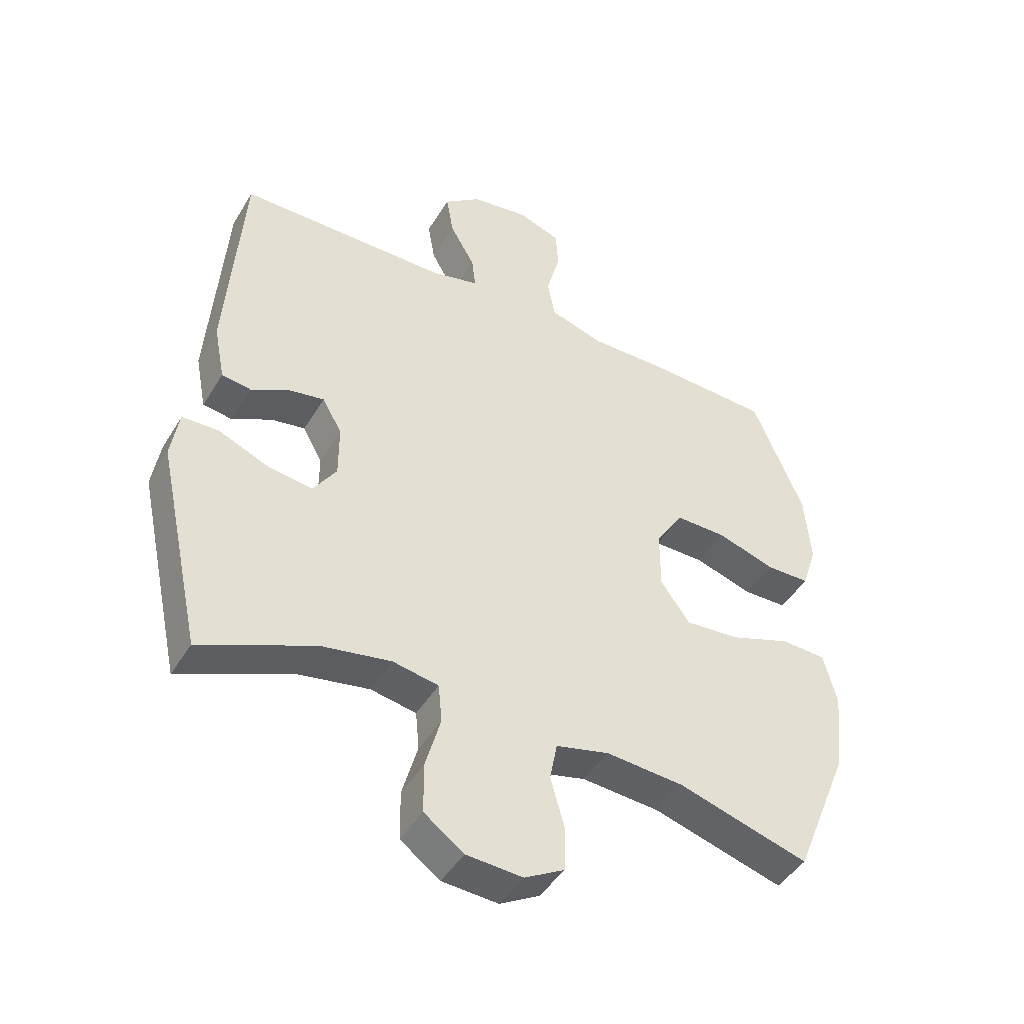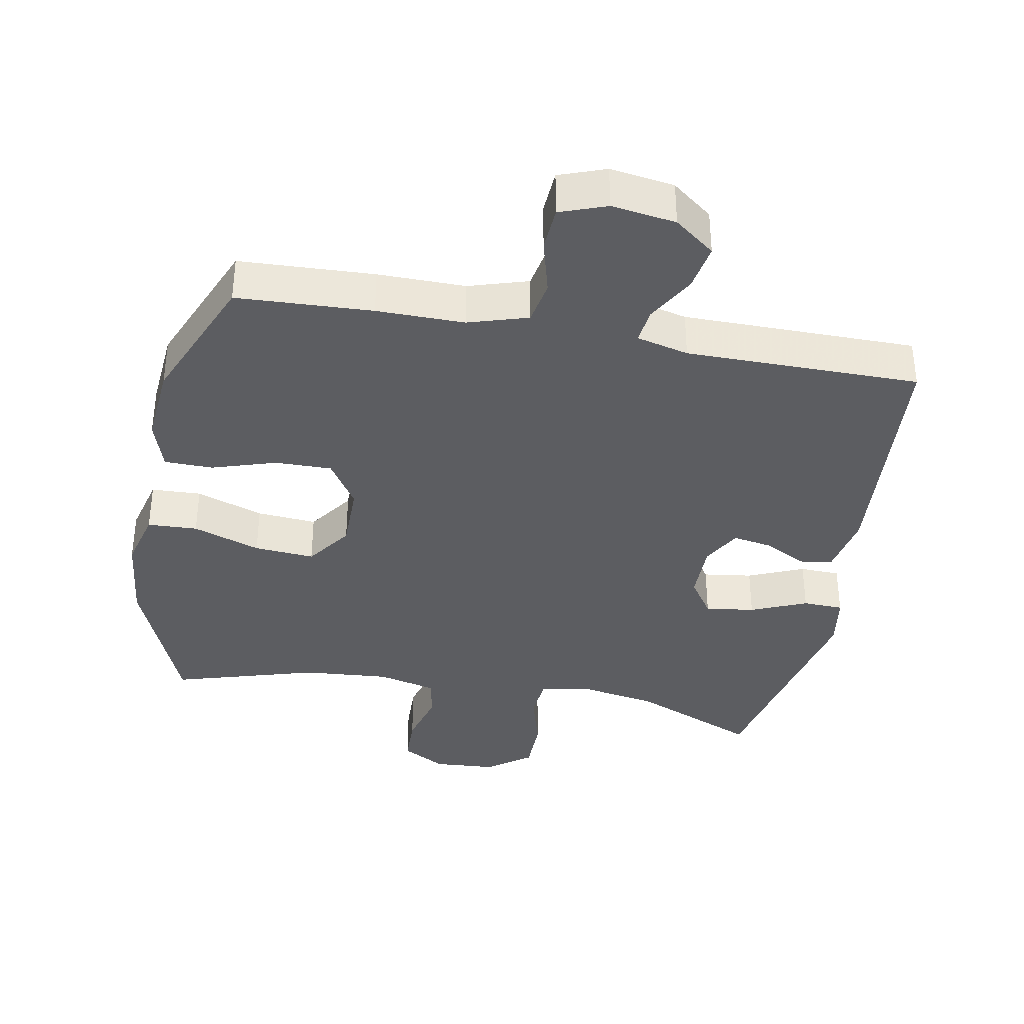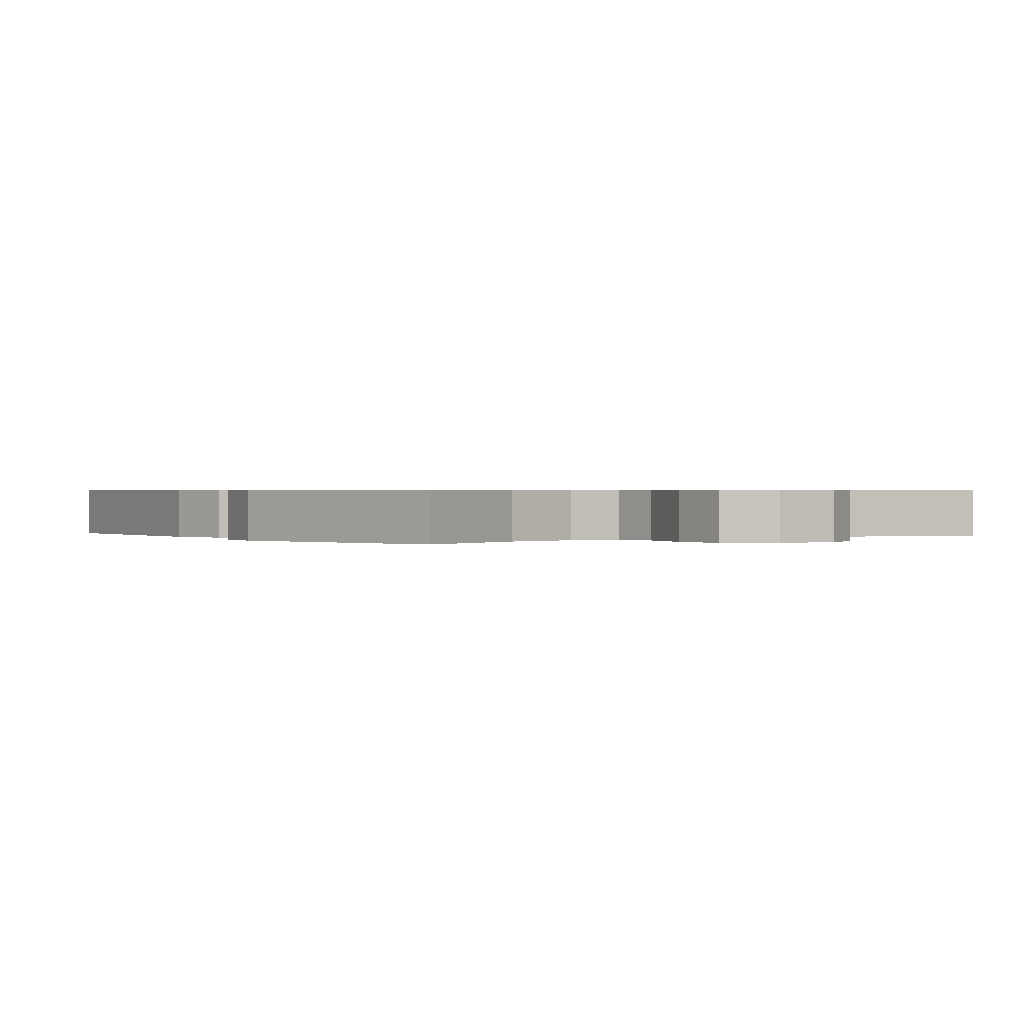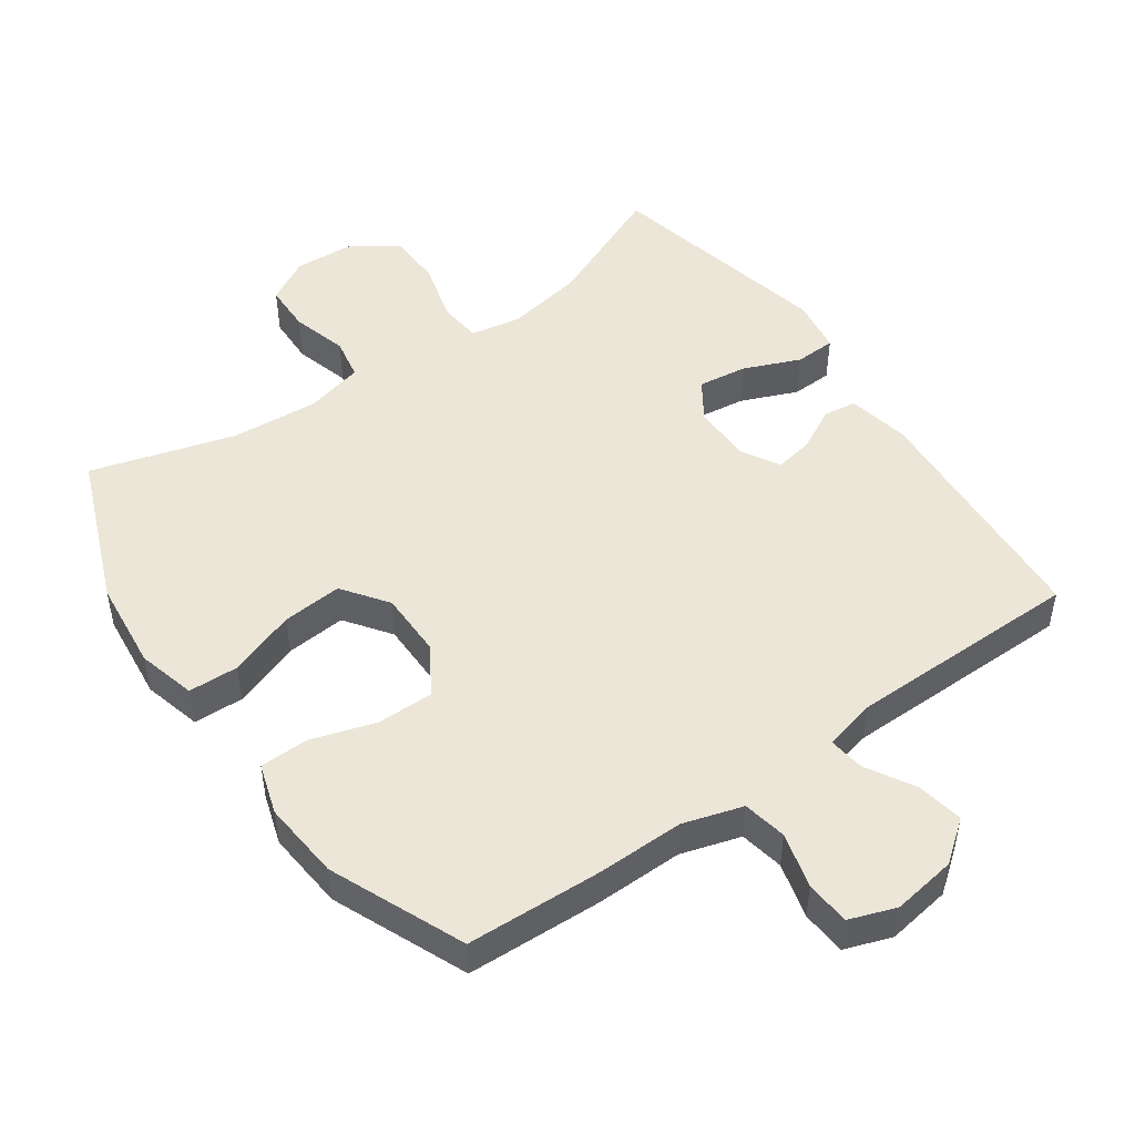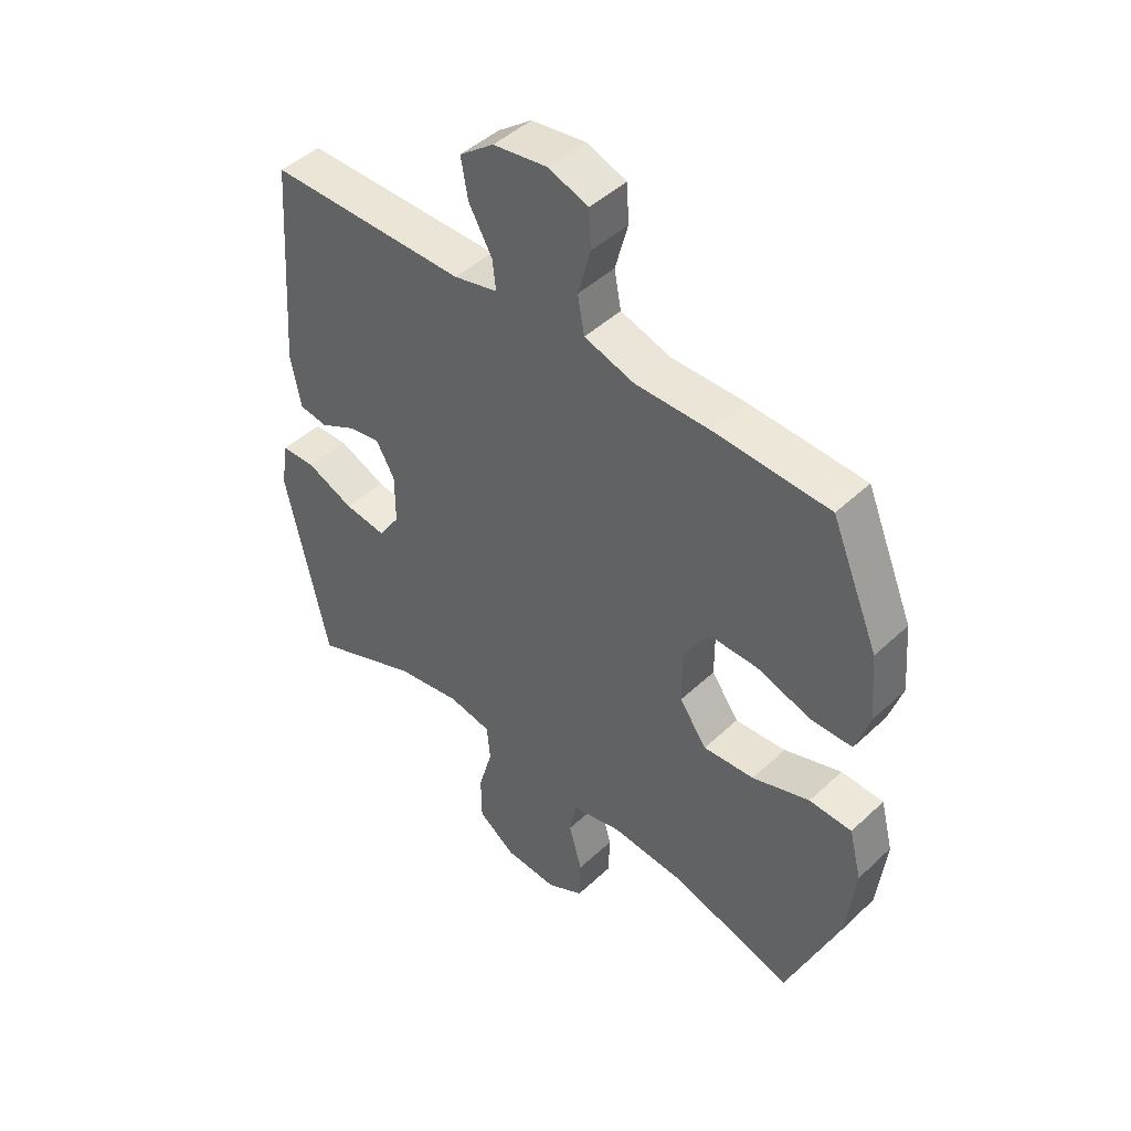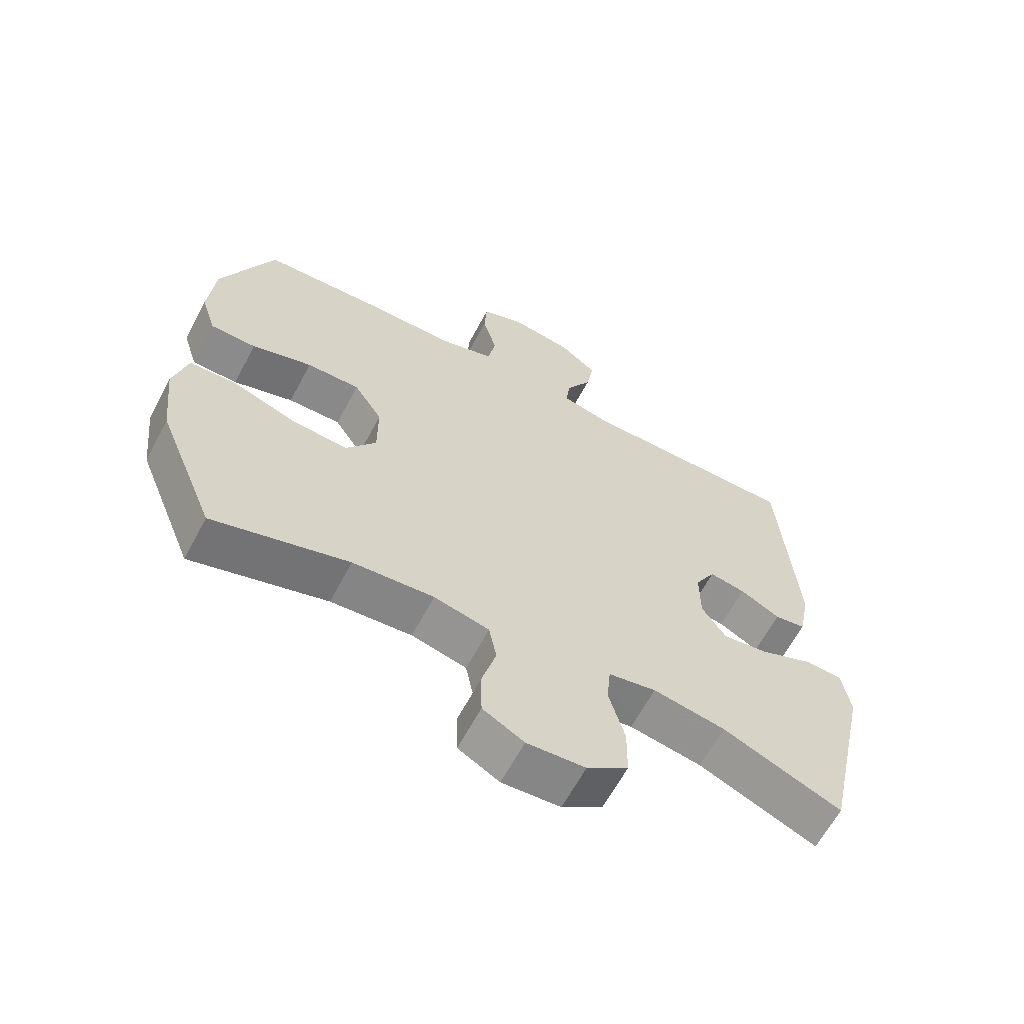
<metadata>
{"format":"obj","ext":"obj","renderer":"f3d","projection":"perspective","resolution":1024,"background":"white","views":[{"elev":-45.0,"azim":150.7,"up":"+Z"},{"elev":-37.0,"azim":-10.5,"up":"+Y"},{"elev":0.5,"azim":144.2,"up":"+Y"},{"elev":49.1,"azim":-35.3,"up":"+Y"},{"elev":46.1,"azim":-136.8,"up":"+Z"},{"elev":-63.5,"azim":-28.0,"up":"+Z"}]}
</metadata>
<code>
v -0.5 0.07 -0.5
v -0.591 0.07 -0.276
v -0.606 0.07 -0.142
v -0.584 0.07 -0.056
v -0.51 0.07 -0.053
v -0.41 0.07 -0.088
v -0.321 0.07 -0.095
v -0.273 0.07 -0.028
v -0.273 0.07 0.07
v -0.318 0.07 0.14
v -0.402 0.07 0.139
v -0.497 0.07 0.109
v -0.569 0.07 0.11
v -0.593 0.07 0.185
v -0.583 0.07 0.302
v -0.5 0.07 0.5
v -0.3 0.07 0.509
v -0.17 0.07 0.508
v -0.082 0.07 0.535
v -0.07 0.07 0.6
v -0.092 0.07 0.682
v -0.088 0.07 0.748
v -0.019 0.07 0.773
v 0.076 0.07 0.759
v 0.136 0.07 0.713
v 0.124 0.07 0.644
v 0.083 0.07 0.572
v 0.077 0.07 0.52
v 0.154 0.07 0.501
v 0.5 0.07 0.5
v 0.526 0.07 0.135
v 0.508 0.07 0.043
v 0.459 0.07 0.036
v 0.396 0.07 0.069
v 0.339 0.07 0.079
v 0.307 0.07 0.022
v 0.307 0.07 -0.065
v 0.345 0.07 -0.122
v 0.418 0.07 -0.112
v 0.501 0.07 -0.077
v 0.561 0.07 -0.079
v 0.574 0.07 -0.16
v 0.5 0.07 -0.5
v 0.313 0.07 -0.421
v 0.199 0.07 -0.401
v 0.124 0.07 -0.415
v 0.118 0.07 -0.478
v 0.143 0.07 -0.567
v 0.142 0.07 -0.648
v 0.077 0.07 -0.695
v -0.015 0.07 -0.701
v -0.08 0.07 -0.665
v -0.082 0.07 -0.593
v -0.059 0.07 -0.51
v -0.071 0.07 -0.448
v -0.158 0.07 -0.427
v -0.286 0.07 -0.437
v -0.5 0 -0.5
v -0.591 0 -0.276
v -0.606 0 -0.142
v -0.584 0 -0.056
v -0.51 0 -0.053
v -0.41 0 -0.088
v -0.321 0 -0.095
v -0.273 0 -0.028
v -0.273 0 0.07
v -0.318 0 0.14
v -0.402 0 0.139
v -0.497 0 0.109
v -0.569 0 0.11
v -0.593 0 0.185
v -0.583 0 0.302
v -0.5 0 0.5
v -0.3 0 0.509
v -0.17 0 0.508
v -0.082 0 0.535
v -0.07 0 0.6
v -0.092 0 0.682
v -0.088 0 0.748
v -0.019 0 0.773
v 0.076 0 0.759
v 0.136 0 0.713
v 0.124 0 0.644
v 0.083 0 0.572
v 0.077 0 0.52
v 0.154 0 0.501
v 0.5 0 0.5
v 0.526 0 0.135
v 0.508 0 0.043
v 0.459 0 0.036
v 0.396 0 0.069
v 0.339 0 0.079
v 0.307 0 0.022
v 0.307 0 -0.065
v 0.345 0 -0.122
v 0.418 0 -0.112
v 0.501 0 -0.077
v 0.561 0 -0.079
v 0.574 0 -0.16
v 0.5 0 -0.5
v 0.313 0 -0.421
v 0.199 0 -0.401
v 0.124 0 -0.415
v 0.118 0 -0.478
v 0.143 0 -0.567
v 0.142 0 -0.648
v 0.077 0 -0.695
v -0.015 0 -0.701
v -0.08 0 -0.665
v -0.082 0 -0.593
v -0.059 0 -0.51
v -0.071 0 -0.448
v -0.158 0 -0.427
v -0.286 0 -0.437
f 51 52 53 54
f 51 54 55
f 50 51 55
f 47 48 49 50
f 46 47 50 55
f 45 46 55 56
f 41 42 43 44
f 39 40 41 44
f 38 39 44 45
f 37 38 45 56
f 31 32 33 34
f 29 30 31 34
f 28 29 34 35
f 24 25 26 27
f 24 27 28
f 23 24 28
f 20 21 22 23
f 19 20 23 28
f 18 19 28 35
f 11 12 13 14
f 10 11 14 15
f 3 4 5 6
f 3 6 7
f 57 1 2 3
f 57 3 7
f 36 37 56 57
f 36 57 7 8
f 35 36 8 9
f 18 35 9 10
f 16 17 18
f 10 15 16 18
f 111 110 109 108
f 112 111 108
f 112 108 107
f 107 106 105 104
f 112 107 104 103
f 113 112 103 102
f 101 100 99 98
f 101 98 97 96
f 102 101 96 95
f 113 102 95 94
f 91 90 89 88
f 91 88 87 86
f 92 91 86 85
f 84 83 82 81
f 85 84 81
f 85 81 80
f 80 79 78 77
f 85 80 77 76
f 92 85 76 75
f 71 70 69 68
f 72 71 68 67
f 63 62 61 60
f 64 63 60
f 60 59 58 114
f 64 60 114
f 114 113 94 93
f 65 64 114 93
f 66 65 93 92
f 67 66 92 75
f 75 74 73
f 75 73 72 67
f 1 58 59 2
f 2 59 60 3
f 3 60 61 4
f 4 61 62 5
f 5 62 63 6
f 6 63 64 7
f 7 64 65 8
f 8 65 66 9
f 9 66 67 10
f 10 67 68 11
f 11 68 69 12
f 12 69 70 13
f 13 70 71 14
f 14 71 72 15
f 15 72 73 16
f 16 73 74 17
f 17 74 75 18
f 18 75 76 19
f 19 76 77 20
f 20 77 78 21
f 21 78 79 22
f 22 79 80 23
f 23 80 81 24
f 24 81 82 25
f 25 82 83 26
f 26 83 84 27
f 27 84 85 28
f 28 85 86 29
f 29 86 87 30
f 30 87 88 31
f 31 88 89 32
f 32 89 90 33
f 33 90 91 34
f 34 91 92 35
f 35 92 93 36
f 36 93 94 37
f 37 94 95 38
f 38 95 96 39
f 39 96 97 40
f 40 97 98 41
f 41 98 99 42
f 42 99 100 43
f 43 100 101 44
f 44 101 102 45
f 45 102 103 46
f 46 103 104 47
f 47 104 105 48
f 48 105 106 49
f 49 106 107 50
f 50 107 108 51
f 51 108 109 52
f 52 109 110 53
f 53 110 111 54
f 54 111 112 55
f 55 112 113 56
f 56 113 114 57
f 57 114 58 1

</code>
